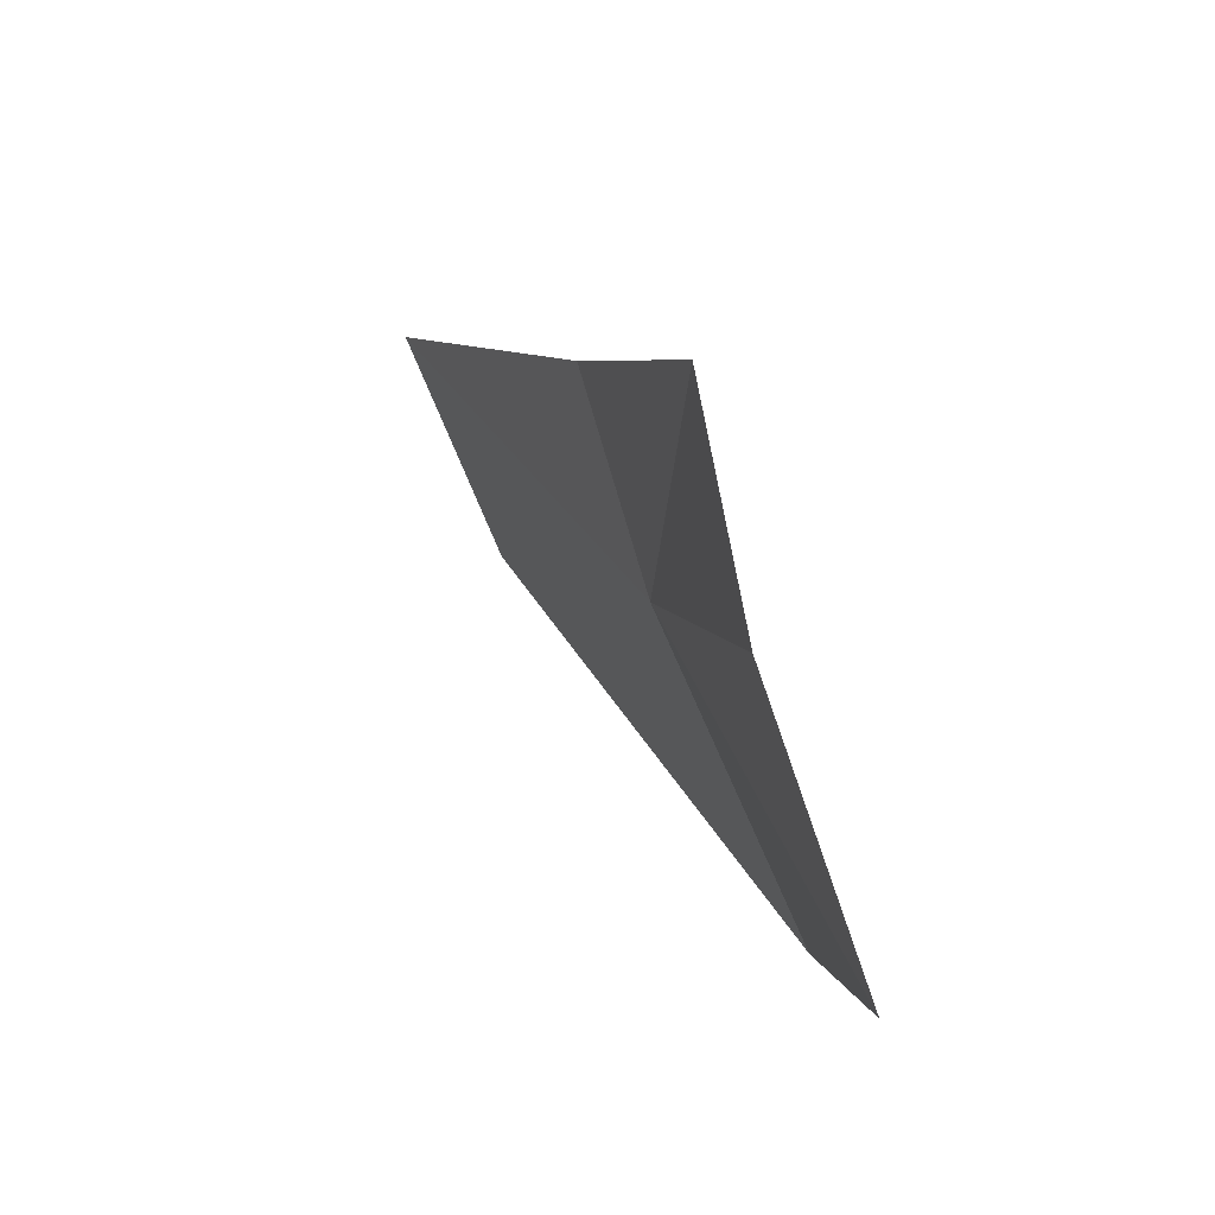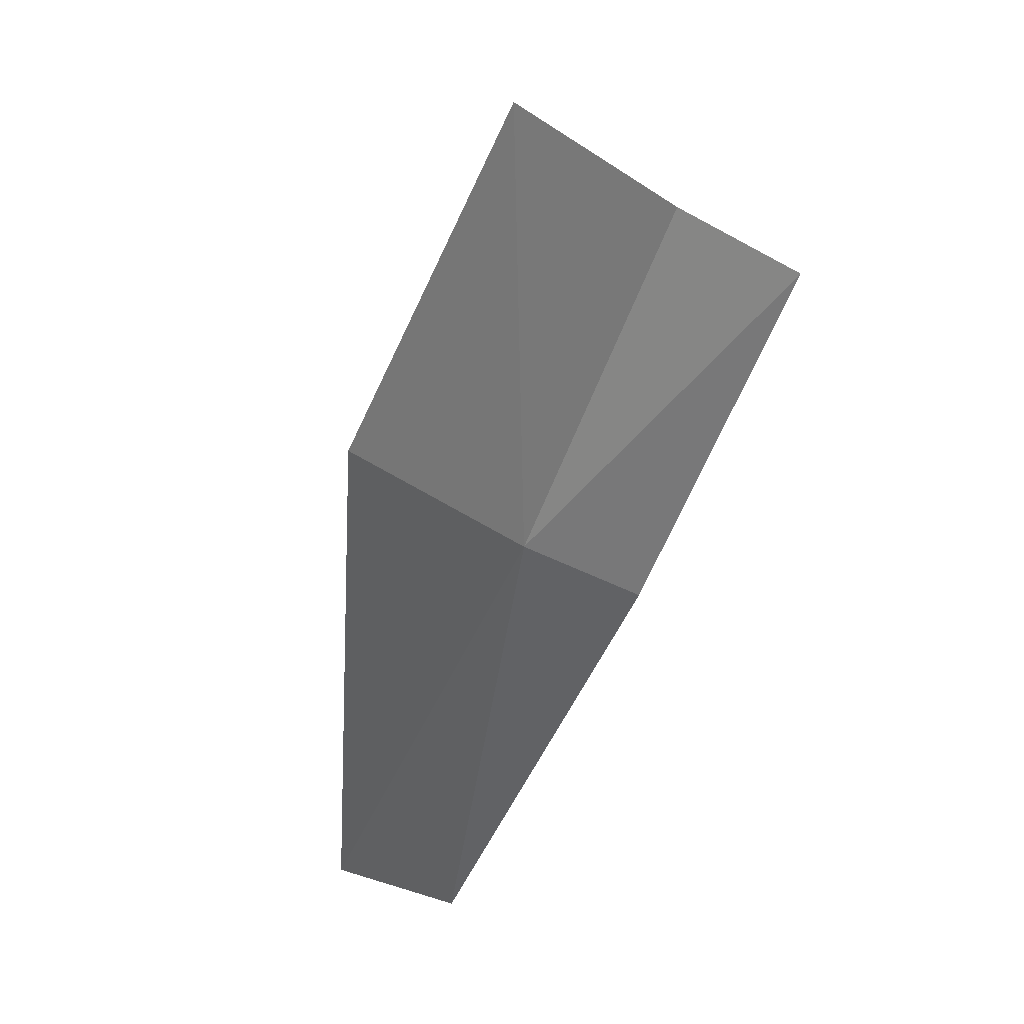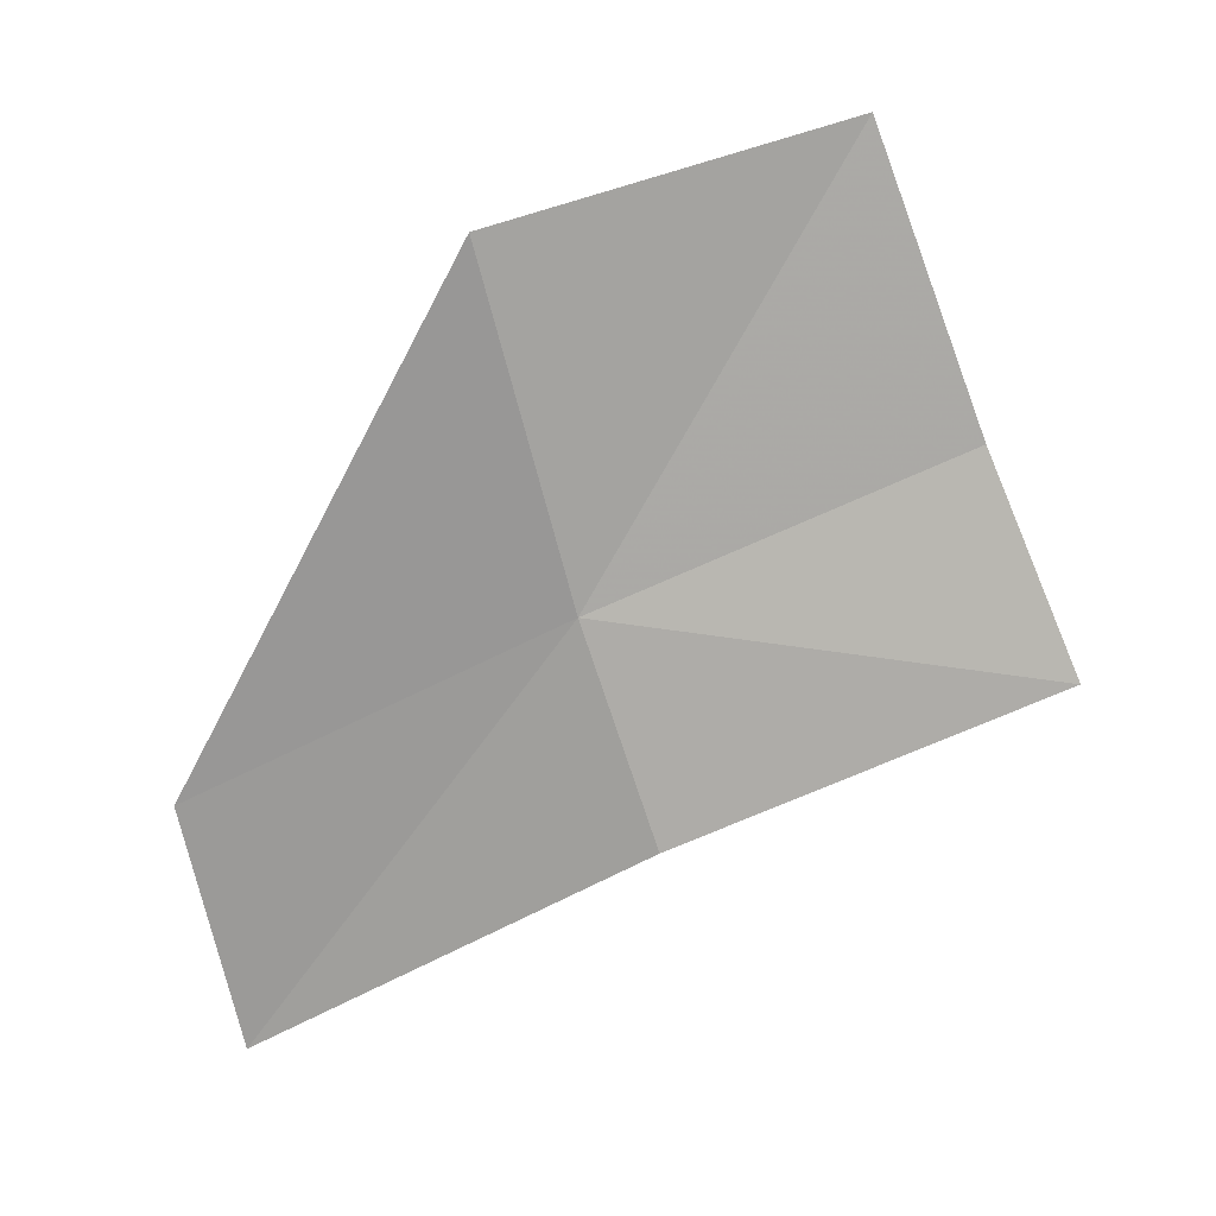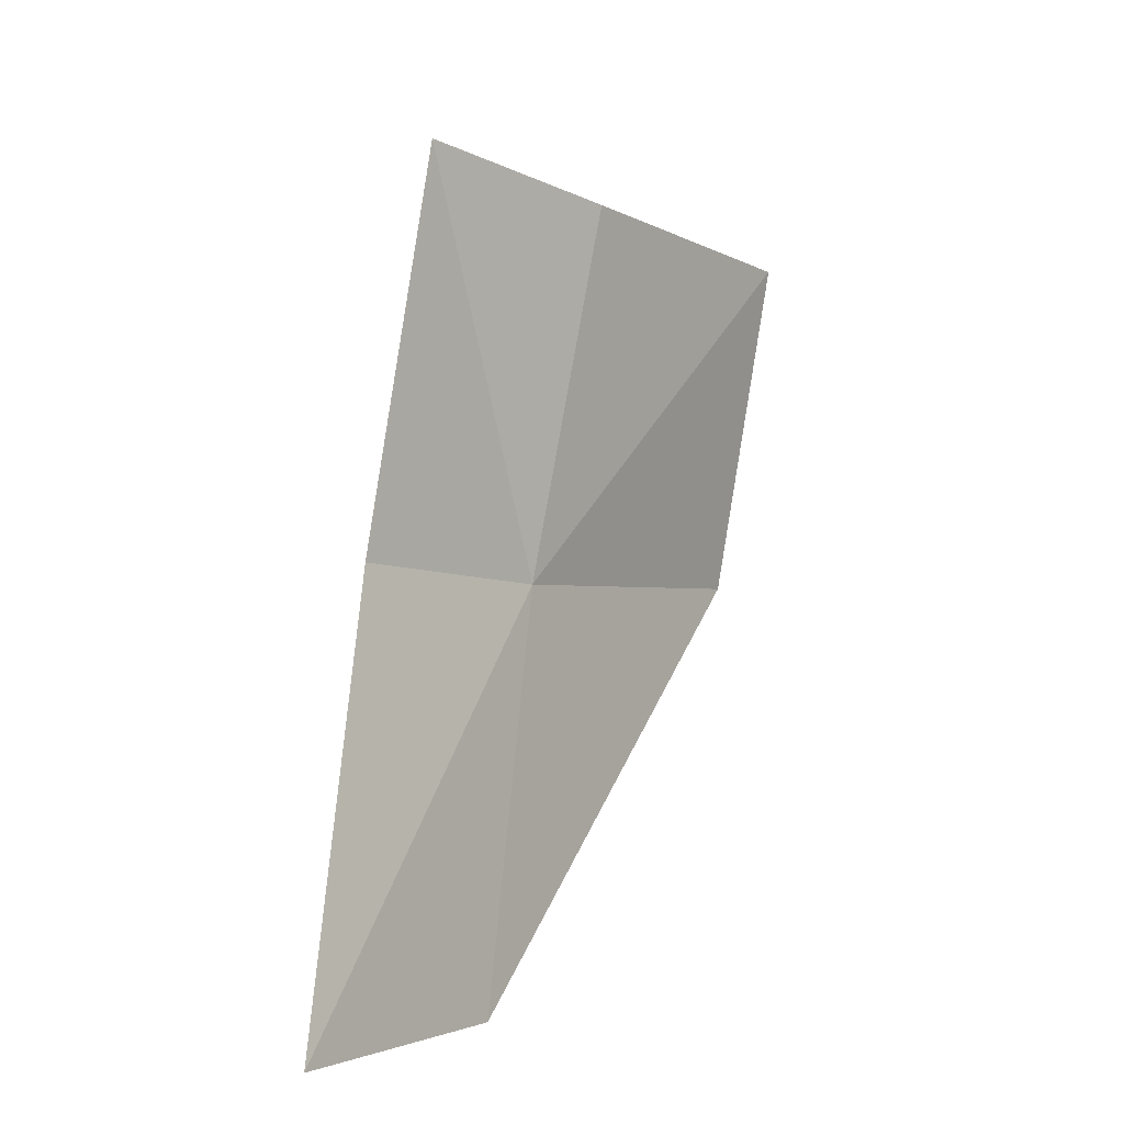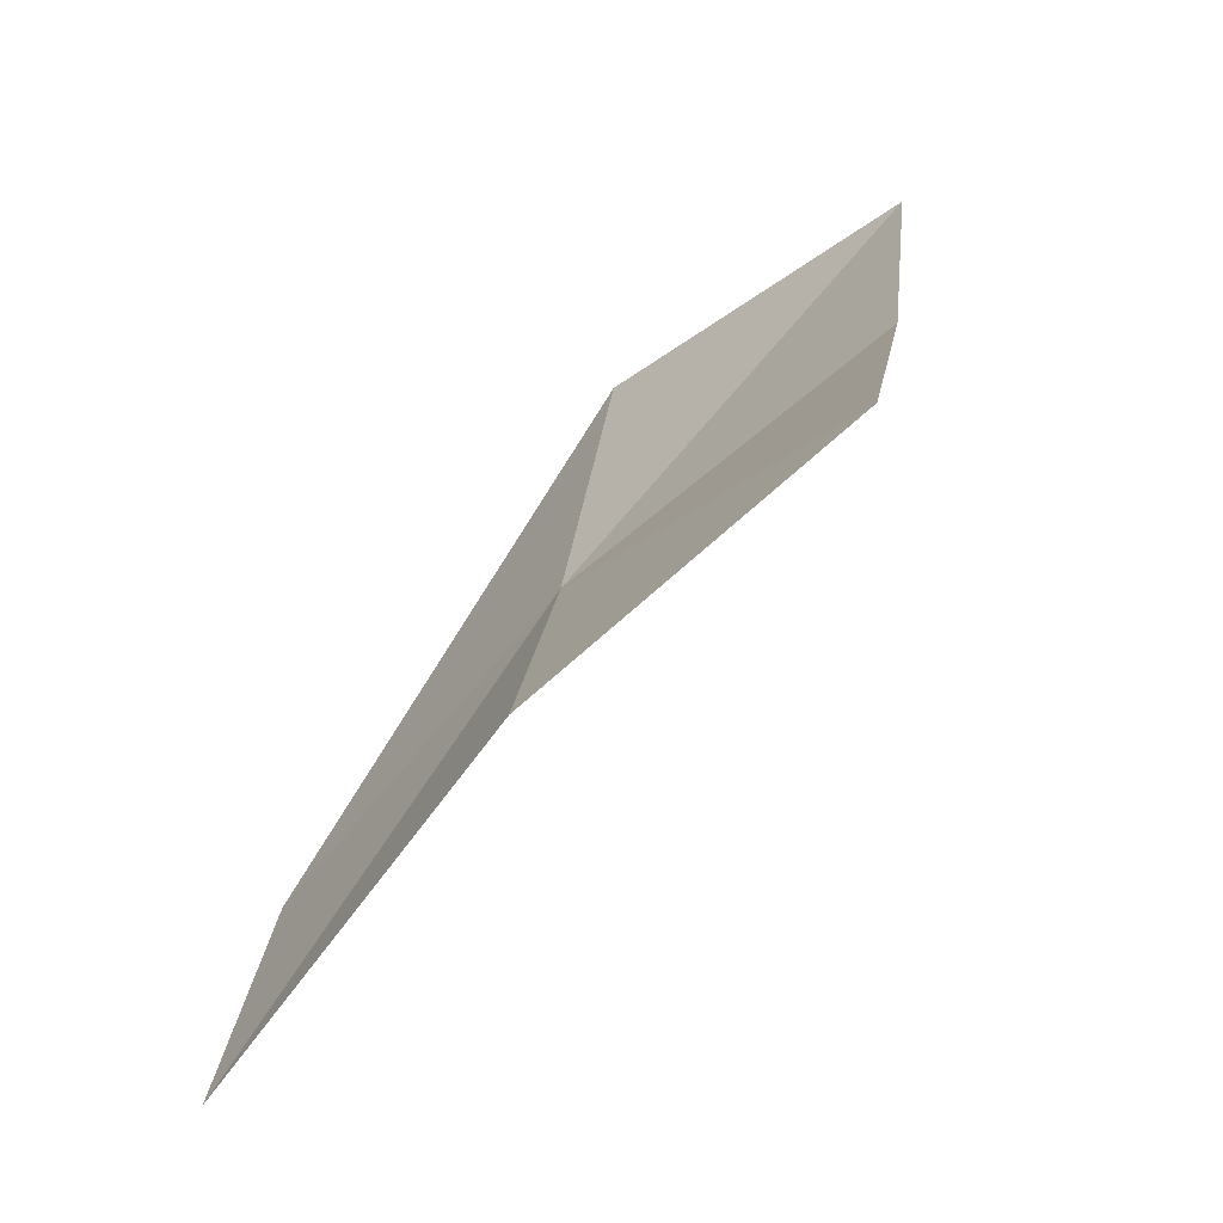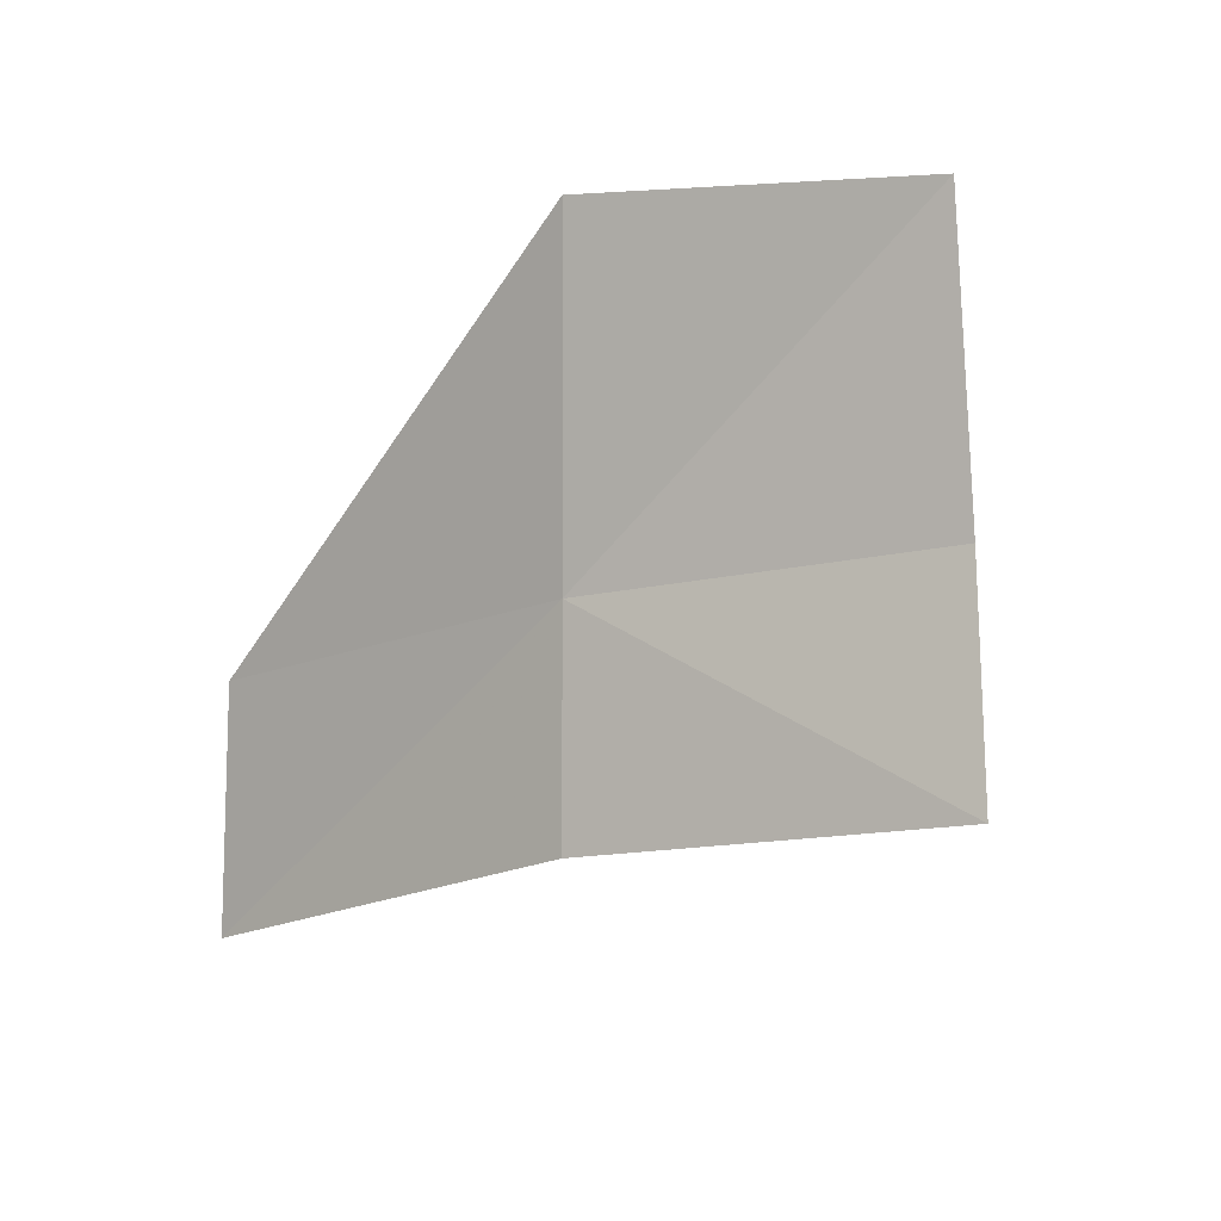
<metadata>
{"format":"obj","ext":"obj","renderer":"f3d","projection":"perspective","resolution":1024,"background":"white","views":[{"elev":77.8,"azim":-49.5,"up":"+Y"},{"elev":75.3,"azim":32.6,"up":"+Z"},{"elev":42.4,"azim":84.4,"up":"+Z"},{"elev":13.7,"azim":-168.7,"up":"+Y"},{"elev":-28.1,"azim":135.0,"up":"+Z"},{"elev":31.4,"azim":118.1,"up":"+Z"}]}
</metadata>
<code>
v 0.1918 -0.09679 0.7549
v 0.1988 -0.0614 0.7516
v 0.1883 -0.06747 0.7657
v 0.2013 -0.09177 0.7397
v 0.192 -0.1273 0.7386
v 0.1802 -0.103 0.7804
v 0.1768 -0.07502 0.7861
v 0.2007 -0.1236 0.7201
f 1 2 3
f 1 7 6
f 1 3 7
f 1 5 8
f 1 4 2
f 1 6 5
f 1 8 4

</code>
